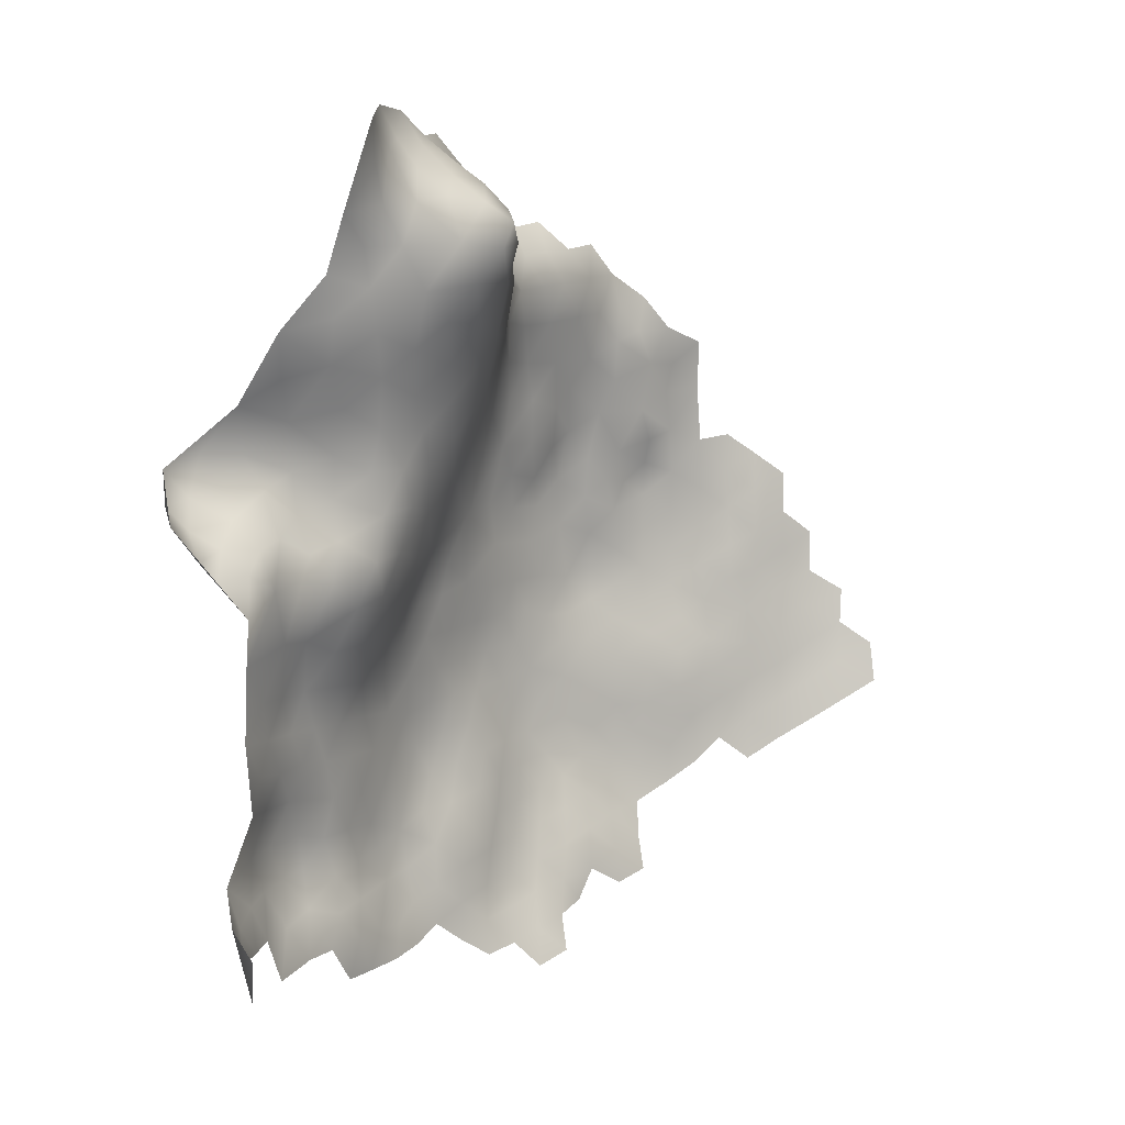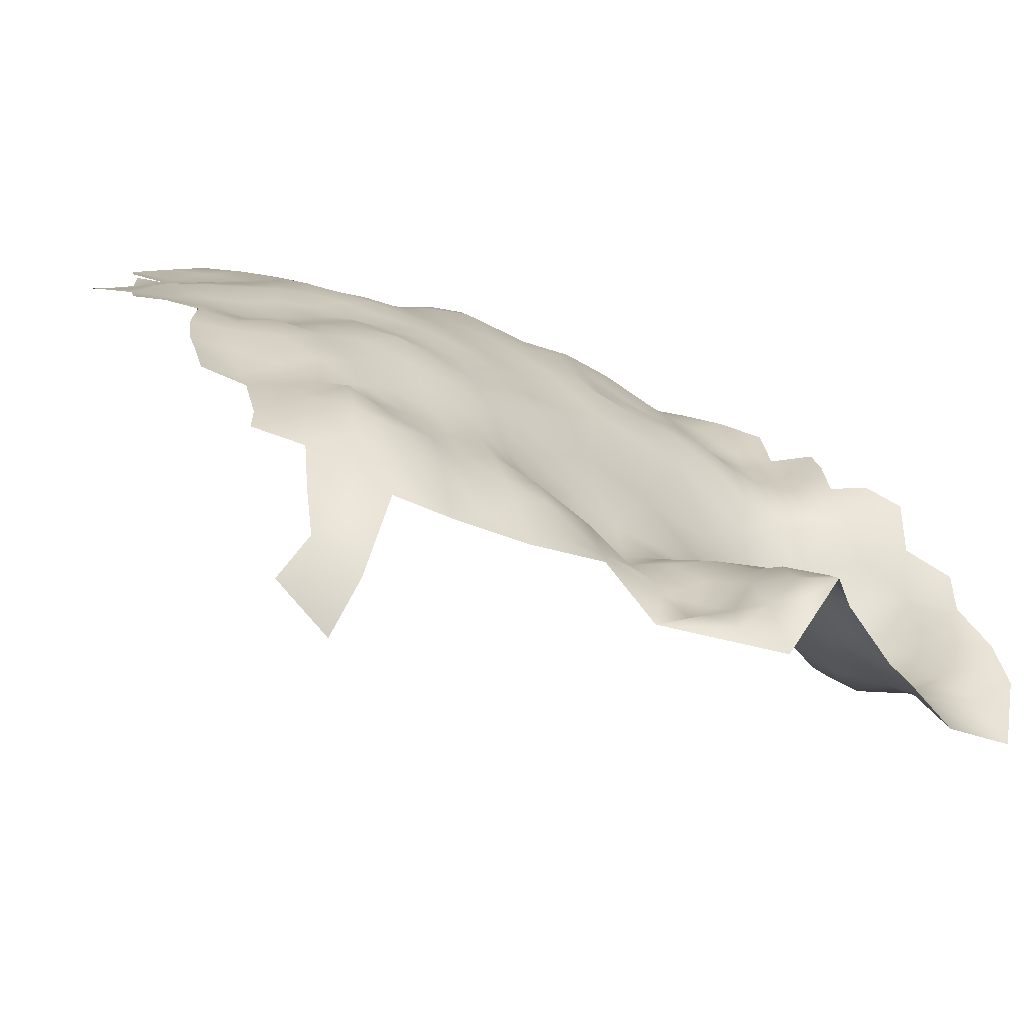
<metadata>
{"format":"obj","ext":"obj","renderer":"f3d","projection":"perspective","resolution":1024,"background":"white","views":[{"elev":6.6,"azim":177.2,"up":"+Y"},{"elev":-30.5,"azim":62.4,"up":"+Z"}]}
</metadata>
<code>
v 143.7 970 -508.7
v 89.93 978.8 -475.4
v 94.21 981.3 -475.7
v 94.13 986.4 -475.4
v 97.87 984.2 -476.9
v 97.83 989.2 -476.8
v 97.82 994.1 -476.3
v 101.7 996.9 -477
v 105.3 999.3 -477.9
v 101.7 992.1 -477.8
v 105.6 994.9 -478.5
v 97.94 979.4 -477.1
v 101.7 981.8 -478.4
v 101.7 986.7 -478.2
v 128.3 1004 -496.7
v 85.77 967 -477.4
v 90.21 964.4 -477.9
v 90.52 969.4 -476.8
v 94.54 961.9 -478.4
v 94.58 967 -477.4
v 90.15 974.5 -475.9
v 94.13 972.3 -476.9
v 86.17 971.8 -476.3
v 98.51 964.6 -478.5
v 98.04 969.7 -477.9
v 102.6 962.6 -479.7
v 102.4 967.6 -479.4
v 98.81 959.6 -479.3
v 102.7 957.4 -480.4
v 106.5 960.2 -480.7
v 106.3 965.5 -480.6
v 109.6 957.5 -482.2
v 113.3 955.2 -484.1
v 116.9 945.1 -489.5
v 117.5 949.1 -488.2
v 120.2 944 -492.2
v 120.6 948.2 -491.9
v 123.8 946.4 -494.9
v 110 963.3 -482.2
v 121.1 952.2 -490.1
v 124 951.2 -493.4
v 124.2 955.4 -491.9
v 127 949.9 -496.3
v 127.1 954 -494.4
v 127.4 945.8 -497.7
v 127.8 941.7 -499.3
v 131 944.7 -500.1
v 130.7 948.7 -498.3
v 130.3 952.8 -497
v 130.2 957 -495.5
v 133.6 951.7 -499.8
v 133.2 955.8 -498.4
v 134.3 943.4 -502.5
v 134.3 947.7 -501.2
v 130.7 940.6 -501.8
v 127.3 937.6 -500.8
v 130.6 936.3 -503.2
v 133.8 939.6 -504.5
v 127.2 957.8 -493.1
v 124.8 959.8 -490.6
v 121.4 956.3 -488.6
v 117.5 953.1 -486.7
v 113.3 959.7 -484.1
v 113.7 963.8 -484.4
v 117.2 957.3 -485.8
v 117.4 961.6 -485.6
v 132.8 960.2 -497.4
v 135.8 954.9 -502
v 135.3 959.3 -500.9
v 94.24 976.8 -476.5
v 129.5 960.8 -493.8
v 98.13 974.8 -477.7
v 121.1 1020 -490.2
v 116.9 1017 -487.4
v 120.1 1016 -490
v 113.7 1013 -485.6
v 117.7 1013 -488.6
v 123.9 1024 -492.6
v 120.4 1012 -490.6
v 120.7 1007 -489.6
v 124.1 1010 -493.3
v 122.9 1015 -493.4
v 116 1009 -487.6
v 113.8 1005 -483.8
v 117.1 1003 -486.6
v 137.1 946.9 -505
v 136.5 951.1 -503.8
v 145.1 988.2 -520.9
v 109.1 998.8 -480.3
v 102.5 972.3 -479.3
v 106.1 969.8 -480.5
v 102.8 977 -479
v 134.7 963.4 -498.8
v 138.1 958.5 -504.3
v 137.1 962.9 -502.5
v 140.6 962.3 -505.2
v 139 966.7 -503.8
v 136.2 966.8 -500.4
v 142.2 966.3 -506.7
v 140.9 970.5 -505.3
v 138.1 970.5 -501.7
v 139.7 974.4 -503.8
v 136.8 974.7 -500.1
v 135.2 970.9 -498.5
v 133.6 967.2 -496.9
v 131.5 971.7 -494.9
v 130.4 967.6 -494
v 131.8 963.9 -495.4
v 133.3 975.3 -496.9
v 112.2 967.3 -483.8
v 111.8 971.8 -483.2
v 111.8 976.1 -482
v 107.9 973.2 -480.9
v 109.1 968.6 -482
v 115.9 970 -485.3
v 115.7 974.4 -484.3
v 127.2 970.1 -491.7
v 127.4 974.5 -491.7
v 129.4 977.9 -493
v 123.9 974.5 -489
v 123.7 968.1 -489.3
v 127 965 -491.9
v 126.5 977.9 -489.9
v 123.7 979.2 -487.5
v 120.2 976.6 -486.3
v 120.2 971.9 -487.2
v 120.3 980.9 -485.6
v 116.6 978.5 -483.9
v 116.9 982.9 -483.5
v 116.8 987.6 -483.5
v 113.3 985.1 -481.4
v 113 980.6 -481.8
v 120.3 985.5 -485.6
v 116.7 992 -483
v 112.9 989.8 -481.4
v 112.9 994.8 -481.9
v 109 992.5 -480.1
v 109 987.5 -479.8
v 105.2 989.8 -478.5
v 108.8 982.9 -480.2
v 113.2 1000 -483.1
v 116.1 999.2 -485.6
v 120 997.9 -487.5
v 119.4 993.8 -485.6
v 108.4 978.2 -480.3
v 123.6 983 -487
v 120.1 965.7 -487.2
v 123.5 963.4 -489.2
v 109.5 1011 -481.7
v 124.1 1019 -496.2
v 125.6 1015 -497.8
v 105 985.1 -479.2
v 105 980.8 -479.6
v 109.6 1006 -480.8
v 125.5 942.8 -496.5
v 137.1 942.9 -506.1
v 136.9 938.9 -507.2
v 140.2 941.2 -509
v 140.1 945.6 -508.4
v 143.1 943.7 -511.1
v 126.9 1023 -497.8
v 127.5 1019 -500.3
v 129.7 1023 -501.8
v 132.3 1022 -505.1
v 133.5 1025 -501.6
v 130.5 1026 -498.2
v 130.1 1018 -503.7
v 134.6 1022 -508.4
v 135.4 1025 -505.5
v 132.9 1018 -507.3
v 129.2 1014 -501.2
v 132.4 1014 -504.8
v 128.5 1009 -498
v 132 1009 -501.8
v 134.3 1010 -506.3
v 131.3 1005 -499.9
v 134 1006 -503.4
v 136.4 1004 -508.5
v 134.9 999.7 -502.9
v 131.4 999.7 -498.8
v 133.9 996.1 -500.6
v 133.7 991.8 -498.2
v 136.4 992.8 -502.1
v 137.8 1029 -505.7
v 137.1 1026 -510.6
v 128.6 999.1 -495.1
v 131 995.3 -496.5
v 153.7 970.2 -524.5
v 156.4 970.3 -528.2
v 153.7 975 -527.9
v 151.2 974.6 -523.5
v 150.7 979.6 -527.1
v 148.6 978.7 -521.5
v 149.1 974.1 -517.9
v 151.1 970.2 -520.2
v 147 977.9 -515.7
v 146.3 973.4 -512.6
v 148.6 970 -515.4
v 155.3 966.3 -526.6
v 150.2 966 -518.1
v 152.5 966.2 -522.5
v 151.6 961.8 -520.2
v 154.6 961.8 -524.7
v 149.2 961.3 -515.8
v 150.7 957.3 -517.7
v 153.1 957.6 -521.9
v 154.1 979.1 -531
v 157.7 966.7 -530.2
v 157.4 974.9 -530.6
v 158.8 970.5 -532
v 135.8 987.8 -501
v 139.2 991.9 -507.2
v 141.6 986.3 -509.7
v 146.8 989.6 -526.1
v 149.4 989.1 -531.1
v 148.6 994 -529.6
v 145.5 994.7 -526
v 147.3 984.1 -523.6
v 148.7 985 -528.1
v 143.7 961.1 -508
v 146.5 960.7 -511.7
v 145.5 964.9 -509.4
v 141.4 957.5 -507.3
v 144.7 957 -510
v 144.1 978 -511.1
v 144.8 982.3 -513.1
v 141.3 978.2 -506.9
v 142.8 973.9 -508.3
v 143.1 948.5 -510.8
v 143.2 953.2 -510
v 139.8 950 -508
v 145.9 946.8 -513.4
v 146.4 950.9 -512.2
v 138.8 954.2 -506.3
v 145.4 942.2 -514.5
v 147.7 941.5 -518.1
v 150.7 941 -521.2
v 149.5 945.4 -519.5
v 148.9 950.2 -515.8
v 126.7 982.4 -489.4
v 134.5 1019 -512
v 123.8 987.6 -488.1
v 124.4 992.4 -489.4
v 124.1 997.1 -489.9
v 120.6 990.5 -486.6
v 127.7 989.2 -491.6
v 128 994.7 -491.9
v 122.7 1003 -490.3
v 126.6 1001 -492.3
v 121.7 994.2 -488.2
v 113 1009 -483.6
v 138 978.7 -502.4
v 160 943.6 -534.7
v 139.4 983.9 -505.9
v 134.9 979 -498.9
v 136.2 982.7 -501.1
v 133.3 982.9 -497
v 134.3 1014 -509.4
v 147.4 945 -515.8
v 151.8 945.4 -523.6
v 151.8 949.3 -521.2
v 152.9 940.9 -524.7
v 154.8 944.9 -526.7
v 154 948.7 -525.1
v 157.1 945 -531
v 121.1 960.6 -487.7
v 134.9 1013 -513.6
v 134 1019 -517.9
v 137.2 1007 -517.5
v 136 1013 -520.8
v 138.8 1009 -523.4
v 138 1015 -527.1
v 141.4 1010 -528.4
v 141.6 1006 -525.7
v 138.4 1019 -531.6
v 134.9 1019 -525.4
v 141.5 1015 -531.9
v 159.5 948.8 -531.8
v 161.4 948.5 -536
v 162.2 948.5 -541.2
v 162.9 952.8 -538.3
v 161.8 953.2 -533.5
v 163 957.5 -536
v 161.3 957.8 -531.4
v 160 953.6 -529.3
v 158.4 958.3 -528
v 158 954.1 -525.8
v 157.4 949.9 -527.9
v 154.5 952.8 -523.8
v 152 953.4 -519.3
v 143.9 1018 -534.9
v 135.5 1023 -530.4
v 140 1024 -534.2
v 147.9 965.7 -514
v 147.4 955.5 -513.2
v 149.8 954.1 -516.2
v 130 983 -493.3
v 131.6 987.5 -495.6
v 132.1 979.1 -495.2
v 139.9 1032 -508.5
v 139.8 1032 -514.2
v 139.5 1032 -519.9
v 141 1033 -524.9
v 144 1035 -523
v 142.7 1036 -518.2
v 137.5 1030 -525.6
v 141.1 1031 -529.4
v 137.3 1028 -515.9
v 144.2 1034 -528.1
v 146.4 1038 -528.2
v 137.4 1028 -530.4
v 134.9 1027 -526.8
v 134.4 1026 -530.1
v 141.5 1028 -533
v 134.5 1025 -521.4
v 134.6 1024 -515.9
v 133.8 1023 -526.7
v 144.8 1028 -535.7
v 144.7 1031 -532.6
v 116.4 965.5 -485.3
v 126.6 1006 -494.5
v 116.5 996.2 -483.7
v 159.2 962.5 -530
v 161.5 962.6 -535.1
v 163.2 948.7 -546.4
v 161.7 951.4 -555.4
v 164.1 953.4 -550
v 163.8 951.8 -543.4
v 165.3 955.6 -541.4
v 162 945.9 -551
v 146.4 998.9 -528.3
v 150 998.7 -531
v 148.9 1004 -531.3
v 148.6 1009 -533.7
v 145.2 1007 -529.8
v 153.8 1001 -532.7
v 152.7 1006 -534.3
v 153.9 996.1 -532.2
v 153.3 991.5 -532.7
v 154 987 -534.9
v 157 980.8 -533.5
v 157.1 987.9 -537.9
v 156.4 990.4 -535.1
v 159.4 992.4 -538.1
v 157.8 994.4 -534.4
v 161.2 997.2 -536.4
v 158.3 999.2 -534
v 161.2 991.6 -541.9
v 159.8 987.1 -541.2
v 162.2 989.3 -544.6
v 165.1 992 -544.1
v 164.3 994.5 -540.2
v 165.4 997.6 -538
v 163.2 1001 -536.7
v 163.6 1006 -539.3
v 158.5 1005 -535.9
v 167.6 1001 -539.1
v 159 1009 -538.8
v 168.6 997 -540.9
v 168.3 993.9 -544.5
v 167.1 990.9 -547.4
v 169.6 994.9 -550.2
v 170.7 996.4 -544.2
v 171.2 1000 -541.5
v 144.3 1003 -527.1
v 143.6 998.3 -524.1
v 155.7 957.4 -525.3
v 162.5 963.2 -540.4
v 162.2 984.9 -546.1
v 165.4 988.7 -545.6
v 140.8 1002 -522.4
v 145.1 1012 -532.5
v 149.1 1014 -536
v 149.7 1019 -537.7
v 153.9 1011 -537.2
v 153.4 1016 -539.1
v 150.3 1023 -538.9
v 146.5 969 -511.9
v 154.2 1020 -540.3
v 152.2 1026 -543.4
v 148.9 1031 -540.4
v 151.5 984.1 -532
v 146.9 1034 -531.5
v 147.6 1033 -536.4
v 148.7 1038 -533.7
v 149.2 1036 -541.7
v 146.3 983 -519
v 130.6 991.7 -494.5
v 159.1 1014 -541.8
v 161 970.5 -536.2
v 163.1 971 -541.4
v 161.4 974.8 -538.4
v 159.6 974.7 -534.1
v 161.7 967 -538.4
v 159.9 966.4 -533.8
v 148.3 1027 -538.3
v 146.3 1023 -536.5
v 162.9 979.1 -541.1
v 144 993.1 -521.4
v 142.3 982.6 -509.7
v 143.3 988.6 -515.9
v 159 981.1 -537.7
v 140.8 996.9 -517.6
f 245 250 144
f 198 378 294
f 93 108 67
f 93 98 105
f 93 105 108
f 71 59 50
f 266 60 148
f 48 51 49
f 208 189 199
f 31 114 91
f 60 42 59
f 46 45 155
f 124 120 123
f 158 160 159
f 124 125 120
f 397 396 318
f 44 41 43
f 250 244 143
f 209 210 393
f 100 101 97
f 118 123 120
f 55 46 56
f 52 49 51
f 52 51 68
f 340 343 339
f 44 59 42
f 44 50 59
f 119 123 118
f 112 113 111
f 124 240 146
f 124 123 240
f 47 45 46
f 47 48 45
f 37 41 40
f 49 50 44
f 49 52 50
f 100 99 1
f 100 97 99
f 49 43 48
f 49 44 43
f 43 45 48
f 129 128 127
f 60 266 61
f 60 61 42
f 98 95 97
f 98 97 101
f 42 41 44
f 47 46 55
f 400 213 254
f 156 157 158
f 156 158 159
f 127 125 124
f 110 111 114
f 125 126 120
f 152 140 138
f 197 378 198
f 388 247 246
f 199 188 201
f 114 113 91
f 114 111 113
f 55 57 58
f 195 201 188
f 128 125 127
f 245 243 250
f 245 242 243
f 363 364 359
f 98 104 105
f 98 101 104
f 132 129 131
f 235 236 259
f 133 129 127
f 252 256 255
f 322 134 144
f 261 260 264
f 396 397 377
f 264 260 263
f 93 95 98
f 235 259 232
f 103 104 101
f 170 168 164
f 170 164 167
f 107 117 122
f 38 155 45
f 70 12 3
f 112 111 116
f 83 77 76
f 243 246 247
f 39 64 110
f 57 55 56
f 117 121 122
f 146 127 124
f 153 140 152
f 94 234 223
f 188 199 189
f 21 22 70
f 8 7 10
f 75 77 79
f 135 130 134
f 115 116 111
f 169 164 168
f 135 131 130
f 167 164 163
f 122 121 148
f 262 263 260
f 395 390 210
f 252 103 102
f 132 128 129
f 53 54 47
f 390 393 210
f 53 47 55
f 53 55 58
f 229 231 159
f 91 27 31
f 14 152 139
f 72 12 70
f 314 307 311
f 359 360 363
f 106 107 105
f 106 105 104
f 107 108 105
f 138 139 152
f 229 159 160
f 13 92 153
f 129 130 131
f 129 133 130
f 5 3 12
f 323 286 284
f 342 343 340
f 162 167 163
f 162 163 161
f 261 289 290
f 261 264 289
f 40 42 61
f 40 41 42
f 230 231 229
f 261 238 260
f 176 174 173
f 147 148 121
f 233 229 232
f 233 230 229
f 136 134 322
f 102 101 100
f 102 103 101
f 145 140 153
f 74 77 75
f 74 76 77
f 259 236 238
f 69 95 93
f 69 93 67
f 232 239 233
f 299 297 119
f 299 257 297
f 175 174 177
f 24 19 28
f 24 28 26
f 65 63 33
f 86 156 159
f 22 72 70
f 208 395 210
f 208 210 189
f 222 220 221
f 205 296 290
f 29 26 28
f 29 30 26
f 109 106 104
f 109 104 103
f 63 32 33
f 203 206 367
f 203 202 206
f 25 20 24
f 307 314 319
f 67 50 52
f 359 353 352
f 11 9 8
f 11 8 10
f 147 266 148
f 91 90 27
f 243 244 250
f 151 171 162
f 220 223 224
f 220 224 221
f 5 6 4
f 13 153 152
f 13 152 14
f 82 75 79
f 133 127 146
f 228 100 1
f 87 54 86
f 139 11 10
f 282 283 284
f 282 284 285
f 67 108 71
f 67 71 50
f 187 388 182
f 237 238 236
f 241 168 170
f 347 345 346
f 228 225 227
f 199 201 203
f 306 312 311
f 200 201 195
f 13 14 5
f 13 5 12
f 96 97 95
f 96 99 97
f 257 298 297
f 354 346 353
f 69 67 52
f 69 52 68
f 36 38 37
f 38 45 43
f 137 138 135
f 167 162 171
f 94 95 69
f 94 96 95
f 176 177 174
f 143 144 250
f 87 68 51
f 87 51 54
f 38 41 37
f 38 43 41
f 90 92 72
f 205 202 204
f 205 206 202
f 310 309 383
f 137 11 139
f 137 139 138
f 232 229 160
f 232 160 235
f 66 63 65
f 48 54 51
f 48 47 54
f 295 221 224
f 136 135 134
f 136 137 135
f 165 166 163
f 319 314 318
f 348 350 351
f 145 113 112
f 2 21 70
f 2 70 3
f 207 192 190
f 370 351 350
f 81 82 79
f 20 19 24
f 217 331 366
f 303 307 309
f 287 288 285
f 25 24 27
f 209 189 210
f 6 10 7
f 290 206 205
f 186 187 180
f 279 281 282
f 348 351 352
f 4 3 5
f 374 379 377
f 374 376 379
f 166 161 163
f 281 283 282
f 383 384 385
f 255 103 252
f 255 109 103
f 26 31 27
f 26 27 24
f 230 295 224
f 230 233 295
f 63 64 39
f 258 241 170
f 17 19 20
f 17 20 18
f 202 203 201
f 202 201 200
f 200 294 204
f 200 204 202
f 347 336 338
f 347 338 345
f 136 141 89
f 322 141 136
f 322 142 141
f 183 182 211
f 68 94 69
f 328 281 280
f 328 329 281
f 370 350 369
f 14 6 5
f 280 281 279
f 66 266 147
f 66 147 320
f 344 345 343
f 344 343 342
f 40 35 37
f 40 62 35
f 267 241 258
f 319 384 383
f 39 114 31
f 39 110 114
f 156 58 157
f 156 53 58
f 179 180 181
f 256 257 255
f 206 290 289
f 255 257 299
f 255 299 109
f 216 214 215
f 185 184 169
f 185 169 168
f 245 133 242
f 145 112 132
f 197 225 228
f 31 30 39
f 31 26 30
f 165 164 169
f 165 163 164
f 242 133 146
f 96 223 220
f 96 94 223
f 214 216 217
f 53 86 54
f 53 156 86
f 198 294 200
f 216 331 217
f 216 332 331
f 247 244 243
f 110 115 111
f 140 145 132
f 140 132 131
f 338 336 332
f 248 244 249
f 248 143 244
f 162 161 150
f 162 150 151
f 18 23 16
f 18 16 17
f 138 140 131
f 138 131 135
f 25 72 22
f 15 173 321
f 15 176 173
f 306 307 303
f 306 311 307
f 172 174 175
f 231 86 159
f 178 177 179
f 192 191 190
f 68 87 234
f 68 234 94
f 196 225 197
f 196 226 225
f 349 350 348
f 268 315 316
f 18 22 21
f 18 21 23
f 66 320 64
f 66 64 63
f 373 372 334
f 80 81 79
f 273 271 274
f 312 313 311
f 172 167 171
f 172 170 167
f 319 383 309
f 319 309 307
f 191 195 188
f 251 149 154
f 33 62 65
f 285 288 278
f 361 360 351
f 251 83 76
f 323 395 208
f 323 324 395
f 344 348 352
f 367 206 289
f 367 289 287
f 230 224 223
f 366 331 365
f 286 285 284
f 336 333 332
f 344 346 345
f 372 335 334
f 310 383 385
f 20 25 22
f 20 22 18
f 197 198 194
f 197 194 196
f 150 82 151
f 301 302 305
f 242 246 243
f 87 231 234
f 87 86 231
f 304 303 309
f 89 9 11
f 393 390 392
f 386 384 381
f 358 356 355
f 172 258 170
f 292 317 276
f 265 278 288
f 282 285 278
f 282 278 279
f 25 27 90
f 25 90 72
f 181 182 183
f 171 174 172
f 171 173 174
f 293 292 275
f 390 394 391
f 390 391 392
f 400 225 226
f 237 262 260
f 237 260 238
f 187 247 388
f 85 141 142
f 85 84 141
f 62 61 65
f 62 40 61
f 298 388 246
f 354 355 356
f 295 239 296
f 295 233 239
f 317 292 313
f 317 313 312
f 259 239 232
f 125 128 116
f 275 277 291
f 92 13 12
f 92 12 72
f 182 388 298
f 193 218 387
f 192 193 191
f 84 251 154
f 34 37 35
f 34 36 37
f 228 227 102
f 228 102 100
f 32 39 30
f 32 63 39
f 258 172 175
f 320 110 64
f 320 115 110
f 345 339 343
f 345 338 339
f 290 296 239
f 198 195 194
f 198 200 195
f 218 219 214
f 344 349 348
f 344 342 349
f 273 335 372
f 181 180 187
f 181 187 182
f 394 390 395
f 280 325 328
f 119 240 123
f 119 297 240
f 337 333 336
f 230 234 231
f 230 223 234
f 394 324 368
f 394 395 324
f 373 376 374
f 373 375 376
f 14 139 10
f 14 10 6
f 220 222 99
f 220 99 96
f 362 360 361
f 397 374 377
f 352 351 360
f 352 360 359
f 90 91 113
f 245 130 133
f 308 302 301
f 366 399 217
f 402 392 398
f 252 102 227
f 178 175 177
f 65 266 66
f 65 61 266
f 340 215 382
f 340 339 215
f 357 359 364
f 219 215 214
f 219 382 215
f 291 293 275
f 334 335 333
f 334 333 337
f 197 1 378
f 197 228 1
f 253 278 265
f 253 279 278
f 294 221 204
f 88 387 218
f 355 354 357
f 352 353 346
f 352 346 344
f 137 89 11
f 137 136 89
f 207 190 209
f 295 296 205
f 78 150 161
f 222 221 294
f 222 294 378
f 190 189 209
f 191 193 194
f 191 194 195
f 106 117 107
f 193 196 194
f 74 75 73
f 349 369 350
f 145 153 92
f 403 399 366
f 403 366 371
f 292 311 313
f 112 116 128
f 112 128 132
f 333 331 332
f 122 148 60
f 288 289 264
f 288 287 289
f 245 144 134
f 245 134 130
f 334 375 373
f 334 337 375
f 147 121 126
f 335 274 365
f 335 273 274
f 283 281 329
f 387 196 193
f 84 83 251
f 84 85 83
f 60 59 71
f 60 71 122
f 185 300 184
f 302 304 305
f 302 303 304
f 362 363 360
f 315 276 317
f 15 249 186
f 149 251 76
f 85 142 143
f 83 79 77
f 365 333 335
f 365 331 333
f 15 180 176
f 15 186 180
f 119 109 299
f 249 244 247
f 401 88 399
f 354 347 346
f 354 356 347
f 222 1 99
f 222 378 1
f 322 144 143
f 322 143 142
f 122 108 107
f 122 71 108
f 267 268 241
f 147 115 320
f 147 126 115
f 261 290 239
f 286 367 287
f 286 287 285
f 239 259 238
f 239 238 261
f 371 366 365
f 371 365 274
f 288 264 263
f 288 263 265
f 85 143 248
f 286 203 367
f 380 396 377
f 80 85 248
f 117 118 120
f 186 249 247
f 186 247 187
f 277 273 372
f 242 146 240
f 315 317 312
f 272 271 273
f 88 218 214
f 295 204 221
f 295 205 204
f 324 323 284
f 324 284 283
f 106 118 117
f 380 381 396
f 400 254 227
f 400 227 225
f 269 271 270
f 327 328 325
f 216 215 339
f 190 191 188
f 190 188 189
f 304 309 310
f 267 269 270
f 126 125 116
f 126 116 115
f 151 173 171
f 82 73 75
f 291 374 397
f 179 177 176
f 179 176 180
f 81 321 173
f 254 252 227
f 254 256 252
f 293 311 292
f 293 314 311
f 357 354 353
f 357 353 359
f 80 79 83
f 80 83 85
f 272 270 271
f 338 216 339
f 338 332 216
f 302 306 303
f 211 182 298
f 396 381 384
f 272 277 275
f 272 273 277
f 387 226 196
f 380 377 379
f 92 90 113
f 92 113 145
f 316 308 185
f 150 78 73
f 150 73 82
f 318 396 384
f 318 384 319
f 293 318 314
f 275 292 276
f 275 276 272
f 212 183 211
f 401 387 88
f 121 117 120
f 121 120 126
f 211 257 256
f 211 298 257
f 321 249 15
f 291 277 372
f 316 241 268
f 368 324 283
f 226 213 400
f 323 208 199
f 297 298 246
f 293 291 397
f 293 397 318
f 341 207 209
f 341 209 393
f 192 219 218
f 192 218 193
f 373 374 291
f 373 291 372
f 327 325 330
f 327 330 326
f 356 336 347
f 356 337 336
f 248 81 80
f 389 379 376
f 154 141 84
f 154 89 141
f 212 254 213
f 106 109 119
f 106 119 118
f 368 391 394
f 151 82 81
f 151 81 173
f 192 207 382
f 192 382 219
f 402 341 393
f 402 393 392
f 185 308 301
f 185 301 300
f 399 88 214
f 399 214 217
f 341 382 207
f 341 340 382
f 389 375 358
f 389 376 375
f 368 283 329
f 401 226 387
f 401 213 226
f 398 392 391
f 402 349 342
f 185 168 241
f 185 241 316
f 268 267 270
f 308 316 315
f 254 211 256
f 254 212 211
f 401 399 403
f 268 276 315
f 321 81 248
f 321 248 249
f 323 203 286
f 323 199 203
f 240 297 246
f 240 246 242
f 386 385 384
f 270 272 276
f 270 276 268
f 375 337 356
f 375 356 358
f 183 179 181
f 327 329 328
f 315 312 306
f 398 349 402
f 398 369 349
f 267 258 175
f 389 358 355
f 371 274 271
f 371 271 269
f 402 340 341
f 402 342 340
f 355 357 364
f 362 364 363
f 380 386 381
f 302 308 315
f 302 315 306
f 212 179 183
f 401 212 213
f 267 178 269
f 267 175 178
f 362 361 369
f 370 361 351
f 370 369 361
f 269 403 371
f 212 178 179
f 403 212 401
f 178 403 269
f 178 212 403

</code>
